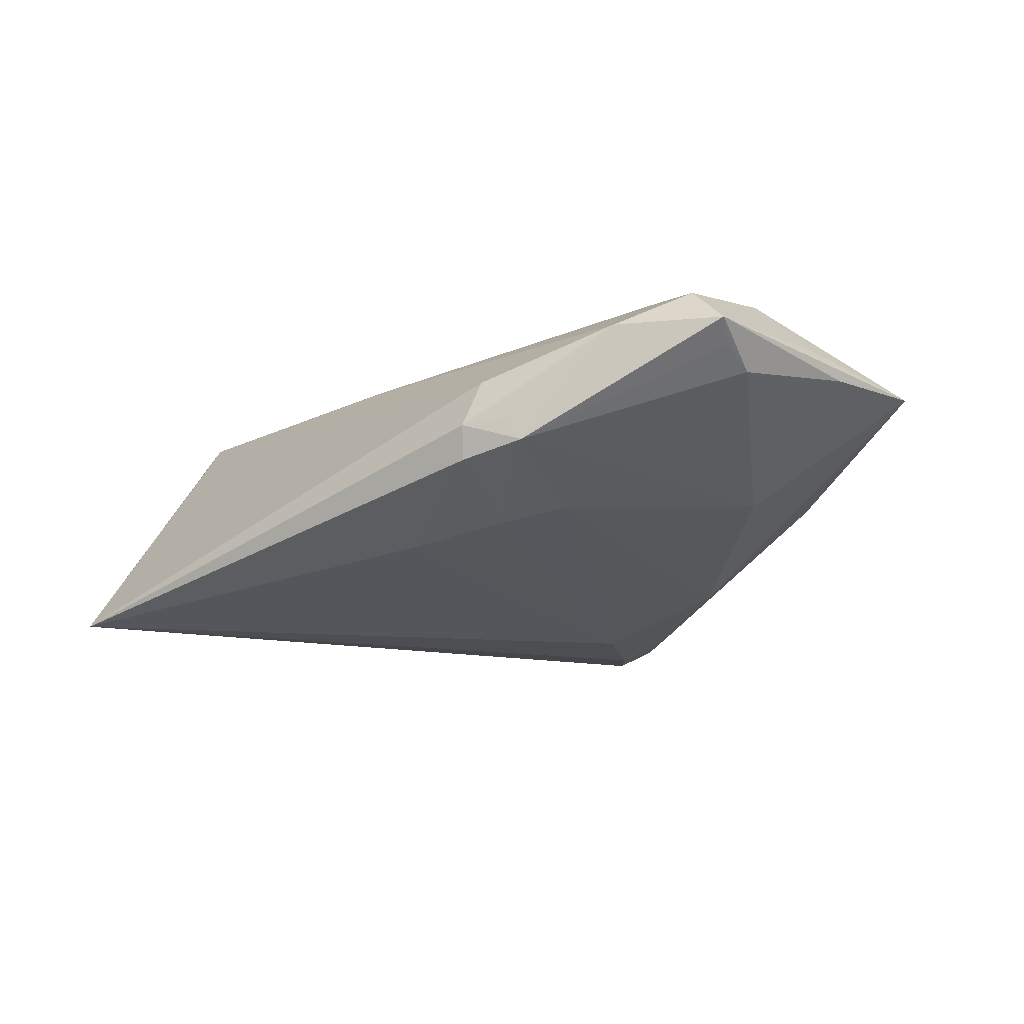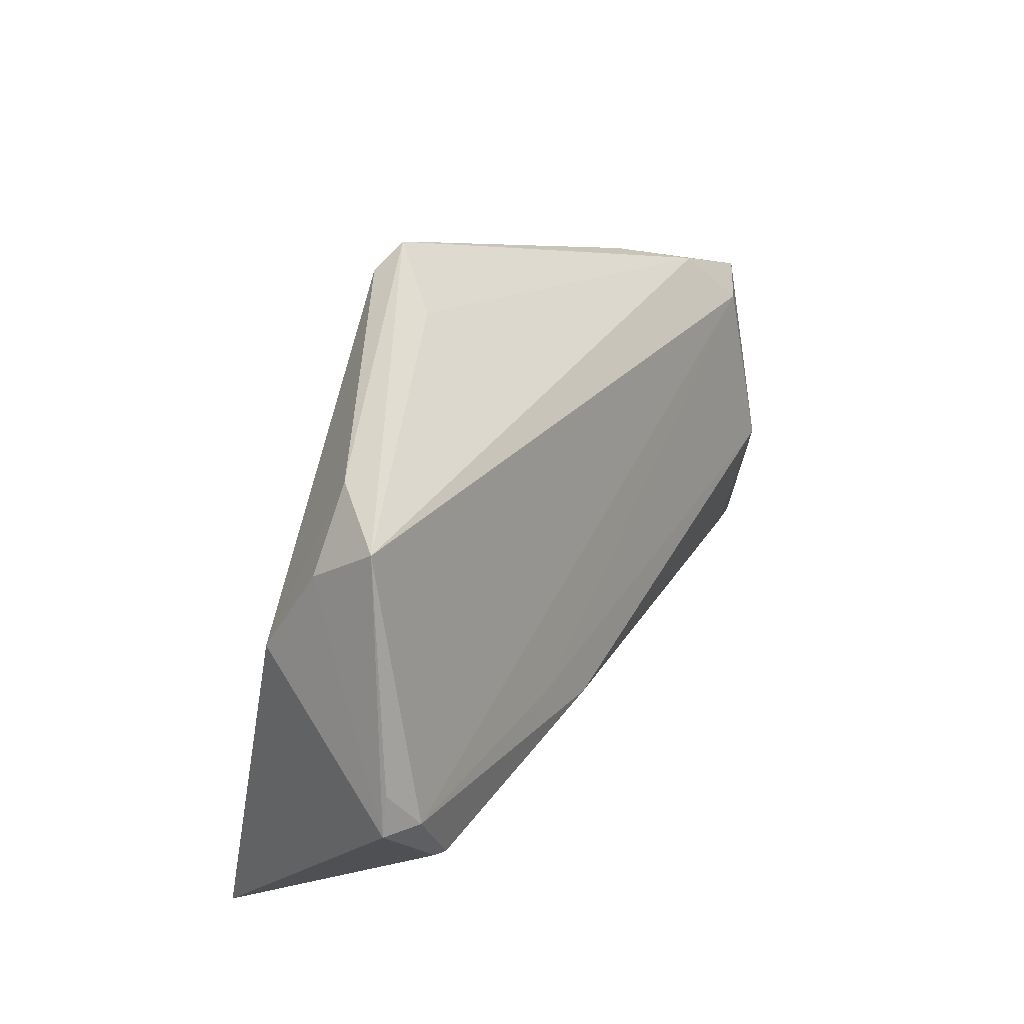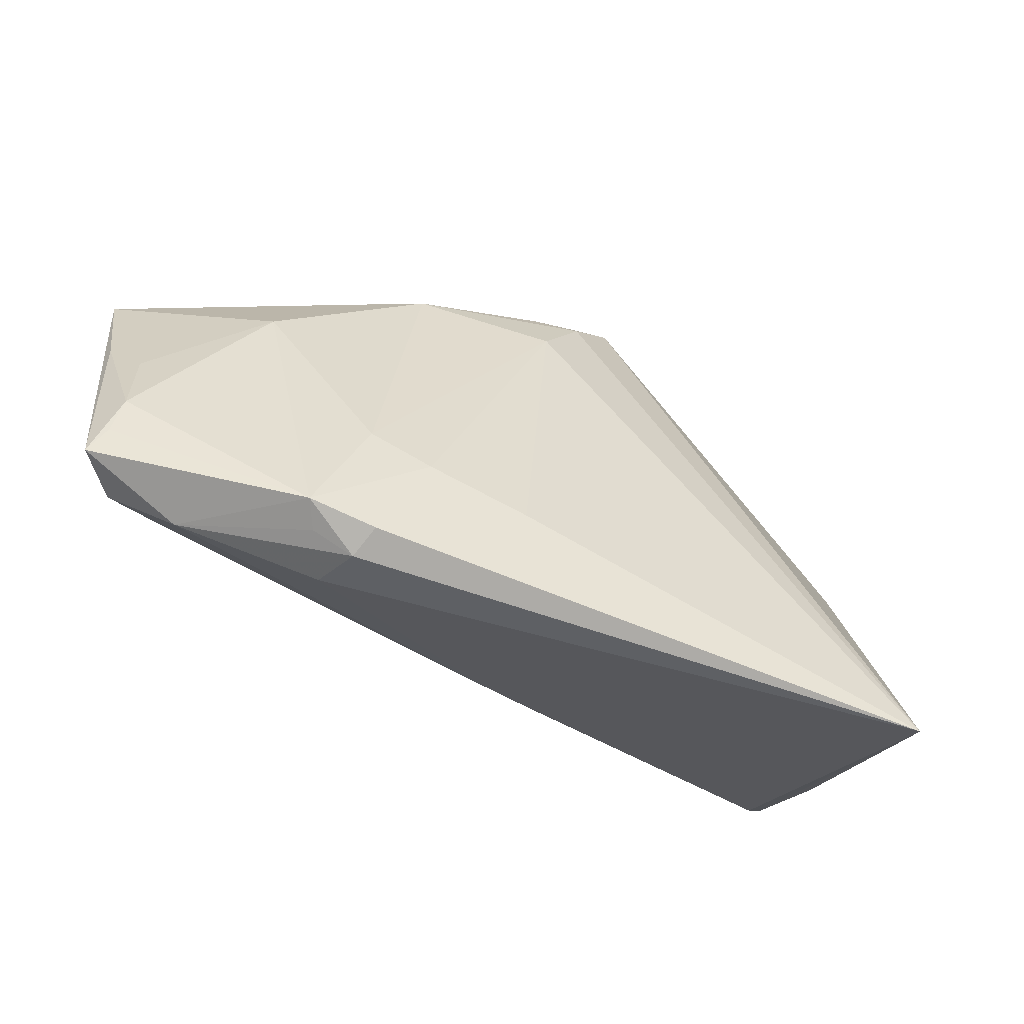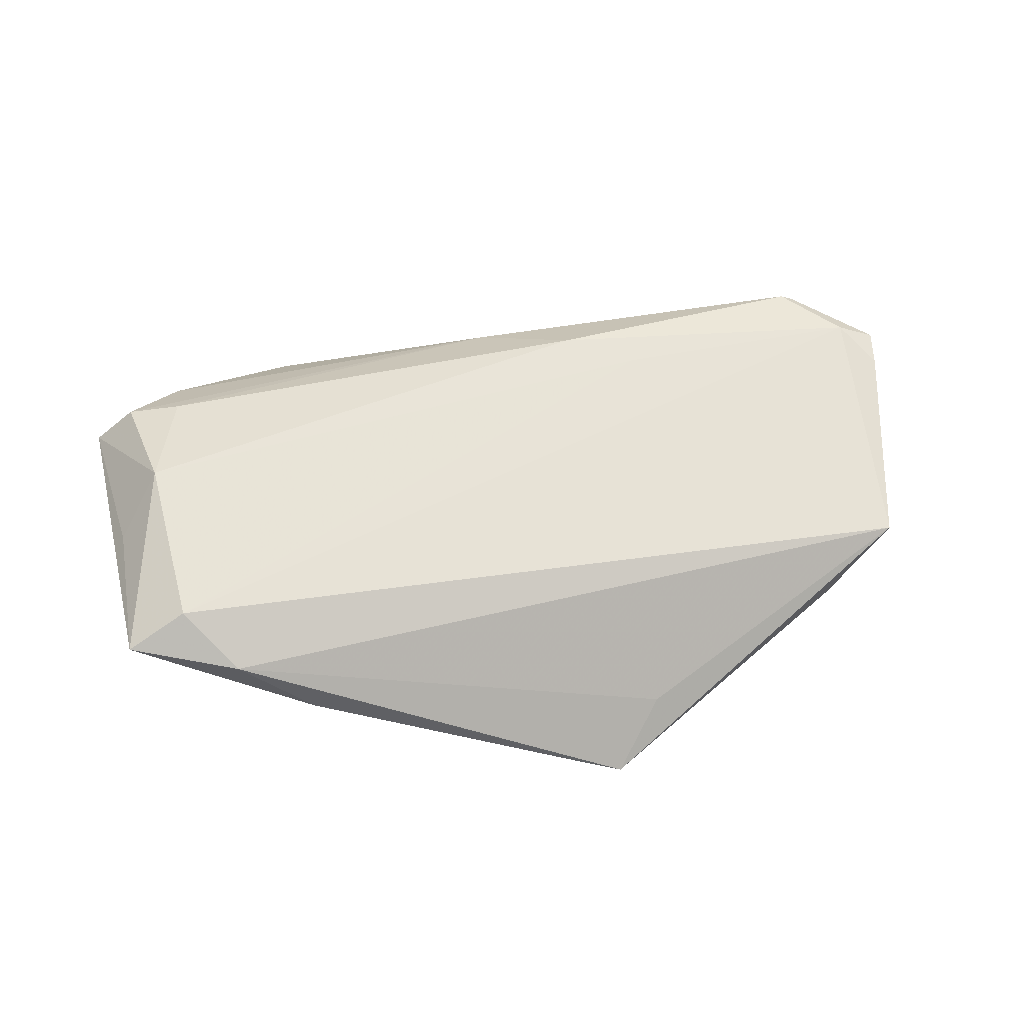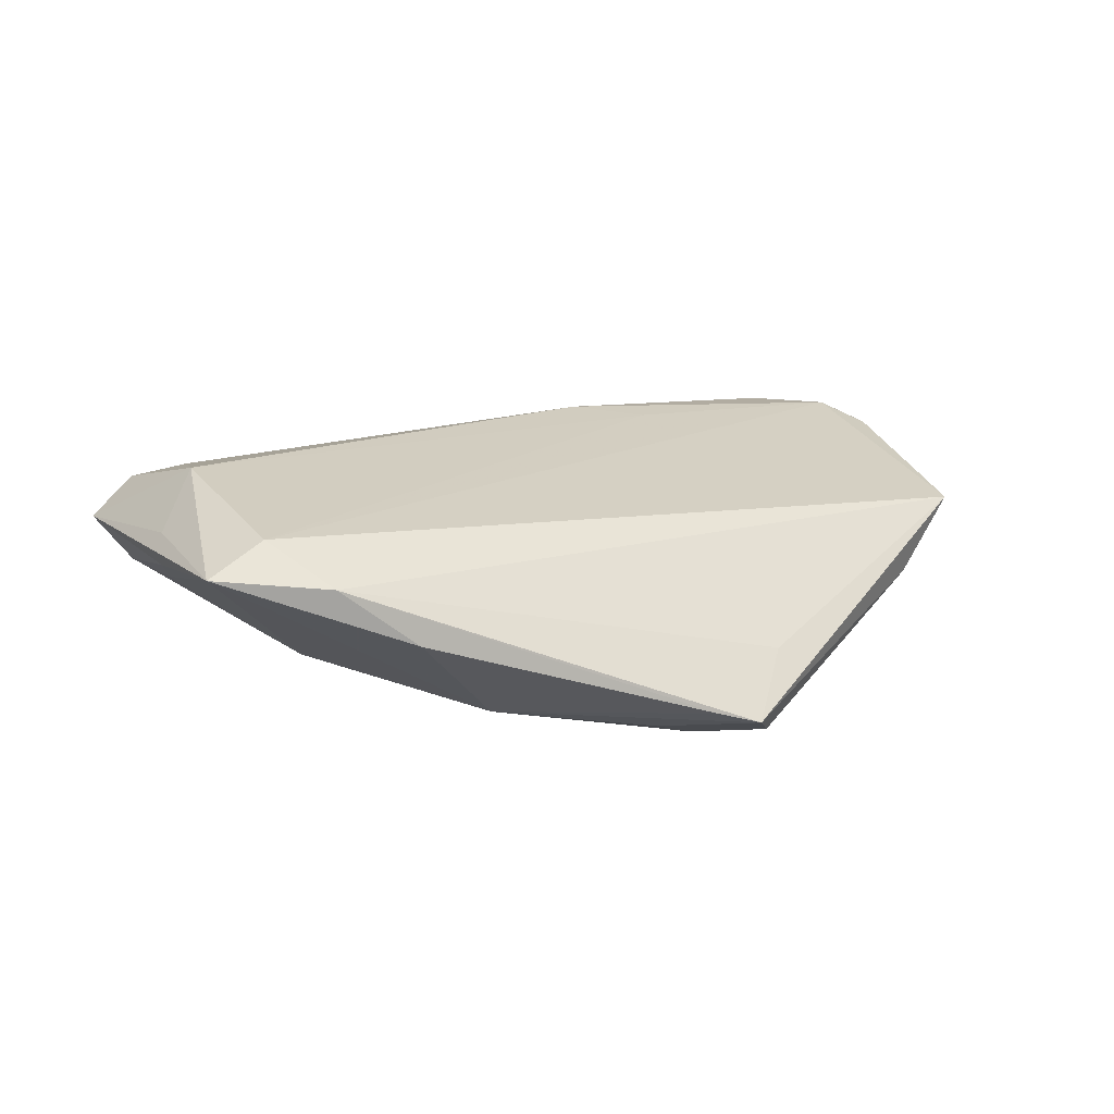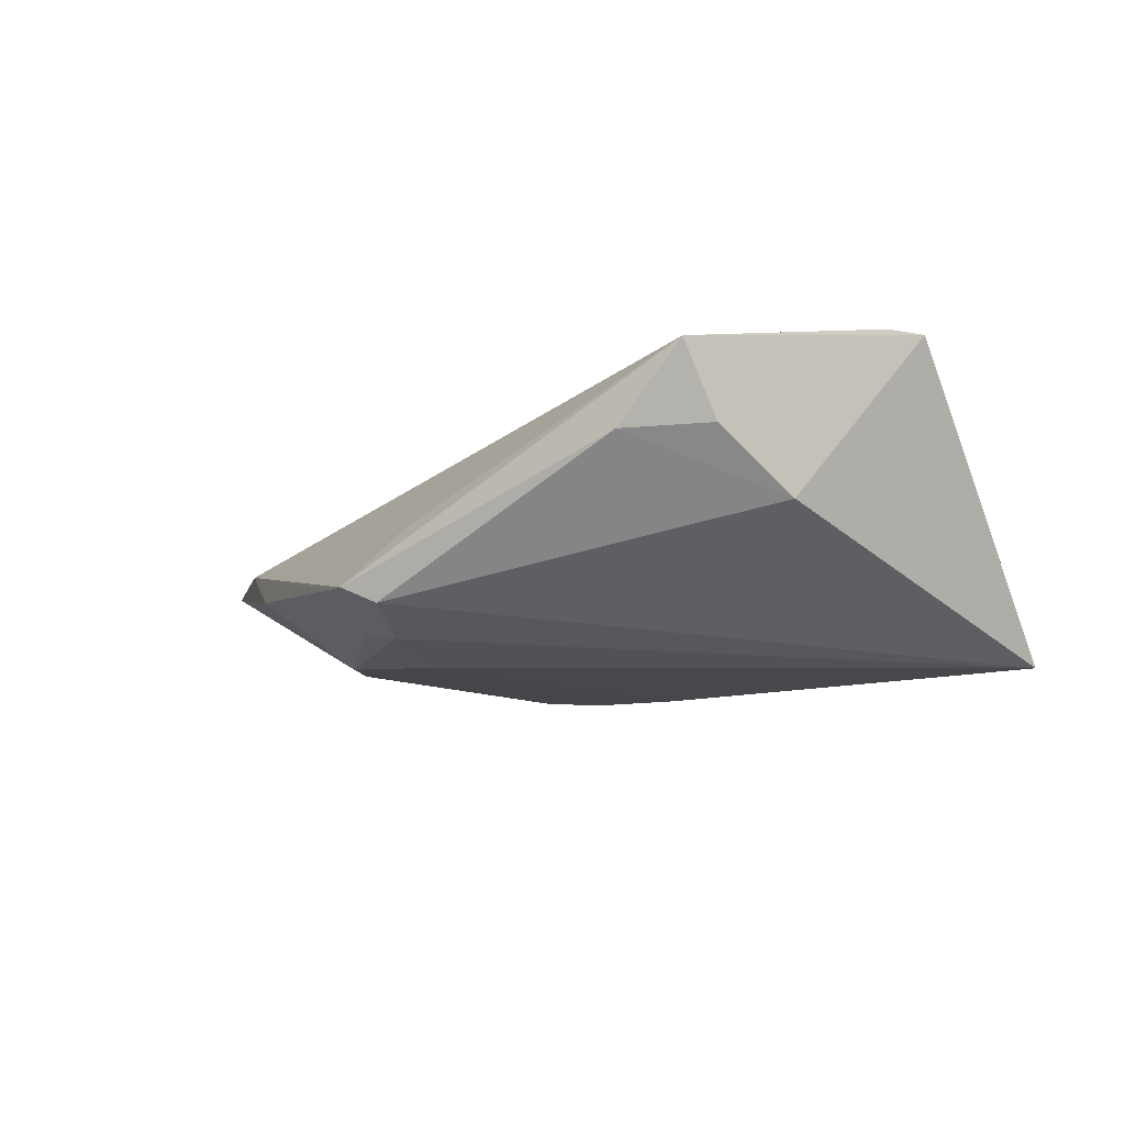
<metadata>
{"format":"obj","ext":"obj","renderer":"f3d","projection":"perspective","resolution":1024,"background":"white","views":[{"elev":-16.7,"azim":38.6,"up":"+Z"},{"elev":35.2,"azim":-63.0,"up":"+Y"},{"elev":-63.1,"azim":148.0,"up":"+Y"},{"elev":49.6,"azim":160.4,"up":"+Z"},{"elev":12.9,"azim":143.1,"up":"+Z"},{"elev":-21.3,"azim":-133.2,"up":"+Z"}]}
</metadata>
<code>
v 0.05796 -0.02089 0.00637
v -0.006446 0.03884 -0.006477
v 0.0601 -0.002078 0.01033
v 0.05351 -0.006565 0.01714
v 0.05764 -0.01613 0.004157
v 0.02194 -0.02122 -0.01037
v 0.0263 -0.03459 -0.005836
v 0.02984 -0.01807 -0.009011
v 0.06163 0.0007913 0.006952
v 0.0008094 0.04378 -0.01399
v -0.0567 -3.783e-05 0.01433
v -0.01894 -0.004592 0.01728
v 0.05404 -0.0228 0.01374
v 0.006111 0.04159 -0.01237
v 0.06339 0.01594 0.008119
v 0.003334 0.03301 -0.01744
v 0.04597 -0.02884 0.009536
v 0.04086 0.02703 -0.00114
v 0.05782 -0.005064 0.003838
v -0.002753 0.04086 -0.01625
v 0.02834 -0.03354 0.004471
v -0.04614 -0.01032 0.01671
v -0.0003033 -0.02026 0.01373
v -0.04577 0.0127 -0.007613
v 0.02684 0.02136 -0.01323
v 0.03227 -0.03385 -0.001222
v 0.02689 -0.03558 -0.001552
v -0.03588 0.03249 -0.001475
v -0.04771 -0.009941 0.01603
v 0.009131 -0.02394 -0.01204
v 0.0552 0.0152 0.01183
v -0.04452 0.02447 -0.001039
v -0.05172 -0.001078 0.01665
v 0.05937 -0.02405 0.008748
v -0.05501 0.004885 0.01401
v 0.008834 0.02199 -0.01744
v 0.04999 0.02286 0.006385
v -0.01069 -0.01064 0.01856
v 0.009154 0.03314 -0.01555
v 0.045 0.005188 -0.00624
v -0.04538 0.03092 0.007565
v 0.03464 -0.03321 -0.004435
v 0.04726 -0.02036 0.01499
v -0.04492 -0.03558 -0.01744
f 11 41 32
f 10 41 2
f 2 37 10
f 41 37 2
f 24 44 11
f 11 32 24
f 28 41 10
f 28 32 41
f 28 24 32
f 18 37 15
f 15 40 25
f 25 18 15
f 15 4 3
f 34 4 13
f 34 3 4
f 34 9 15
f 15 3 34
f 4 12 38
f 12 33 38
f 31 37 41
f 15 37 31
f 41 33 31
f 31 4 15
f 31 12 4
f 31 33 12
f 20 28 10
f 24 28 20
f 44 24 20
f 14 25 10
f 10 37 14
f 37 18 14
f 18 25 14
f 44 36 30
f 36 6 30
f 36 25 8
f 8 6 36
f 8 25 40
f 40 42 8
f 42 6 8
f 9 34 5
f 5 42 40
f 35 41 11
f 11 33 35
f 35 33 41
f 13 4 43
f 4 38 43
f 17 34 13
f 42 34 17
f 44 30 7
f 7 6 42
f 7 30 6
f 21 17 23
f 23 43 38
f 13 43 23
f 23 17 13
f 16 25 36
f 16 36 44
f 44 20 16
f 16 20 10
f 19 5 40
f 9 5 19
f 19 40 15
f 15 9 19
f 1 34 42
f 42 5 1
f 1 5 34
f 27 17 21
f 27 7 42
f 27 21 44
f 44 7 27
f 21 23 22
f 44 21 22
f 22 23 38
f 22 38 33
f 10 25 39
f 39 16 10
f 25 16 39
f 42 17 26
f 26 27 42
f 17 27 26
f 11 44 29
f 44 22 29
f 29 33 11
f 29 22 33

</code>
